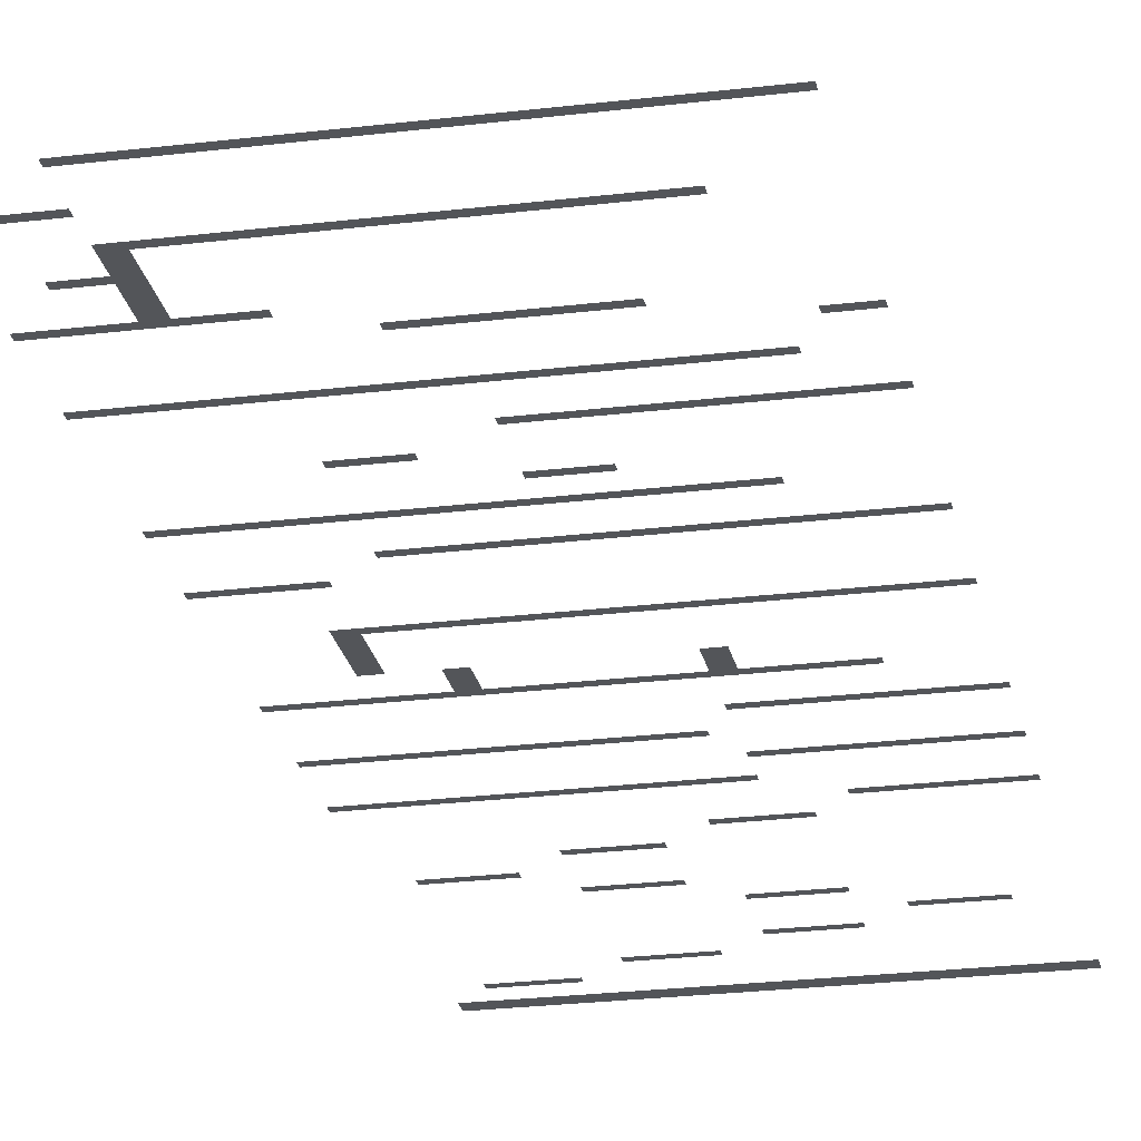
<metadata>
{"format":"obj","ext":"obj","renderer":"f3d","projection":"perspective","resolution":1024,"background":"white","views":[{"elev":-24.2,"azim":-168.5,"up":"+Z"}]}
</metadata>
<code>
v -1.6 -1.6 0
v -3.2 -1.6 0
v -3.2 0 0
v -1.6 0 0
v -4.8 -1.6 0
v -4.8 0 0
v -6.4 -1.6 0
v -6.4 0 0
v -8 -1.6 0
v -8 0 0
v -9.6 -1.6 0
v -9.6 0 0
v -11.2 -1.6 0
v -11.2 0 0
v -12.8 -1.6 0
v -12.8 0 0
v -14.4 -1.6 0
v -14.4 0 0
v -16 -1.6 0
v -16 0 0
v -17.6 -1.6 0
v -17.6 0 0
v -19.2 -1.6 0
v -19.2 0 0
v -20.8 -1.6 0
v -20.8 0 0
v -22.4 -1.6 0
v -22.4 0 0
v -24 -1.6 0
v -24 0 0
v -25.6 -1.6 0
v -25.6 0 0
v -27.2 -1.6 0
v -27.2 0 0
v -28.8 -1.6 0
v -28.8 0 0
v -30.4 -1.6 0
v -30.4 0 0
v -32 -1.6 0
v -32 0 0
v -33.6 -1.6 0
v -33.6 0 0
v -35.2 -1.6 0
v -35.2 0 0
v -36.8 -1.6 0
v -36.8 0 0
v -38.4 -1.6 0
v -38.4 0 0
v -40 -1.6 0
v -40 0 0
v -41.6 -1.6 0
v -41.6 0 0
v -43.2 -1.6 0
v -43.2 0 0
v -8 -28.4 0
v -9.6 -28.4 0
v -9.6 -26.8 0
v -8 -26.8 0
v -8 -30 0
v -9.6 -30 0
v -8 -31.6 0
v -9.6 -31.6 0
v -8 -33.2 0
v -9.6 -33.2 0
v -8 -34.8 0
v -9.6 -34.8 0
v -8 -74 0
v -9.6 -74 0
v -9.6 -72.4 0
v -8 -72.4 0
v -8 -75.6 0
v -9.6 -75.6 0
v -8 -77.2 0
v -9.6 -77.2 0
v -8 -78.8 0
v -9.6 -78.8 0
v -12.8 -80.4 0
v -14.4 -80.4 0
v -14.4 -78.8 0
v -12.8 -78.8 0
v -27.2 -80.4 0
v -28.8 -80.4 0
v -28.8 -78.8 0
v -27.2 -78.8 0
v -12.8 -82 0
v -14.4 -82 0
v -27.2 -82 0
v -28.8 -82 0
v -1.6 -134.4 0
v -3.2 -134.4 0
v -3.2 -132.8 0
v -1.6 -132.8 0
v -4.8 -134.4 0
v -4.8 -132.8 0
v -6.4 -134.4 0
v -6.4 -132.8 0
v -8 -134.4 0
v -8 -132.8 0
v -9.6 -134.4 0
v -9.6 -132.8 0
v -11.2 -134.4 0
v -11.2 -132.8 0
v -12.8 -134.4 0
v -12.8 -132.8 0
v -14.4 -134.4 0
v -14.4 -132.8 0
v -16 -134.4 0
v -16 -132.8 0
v -17.6 -134.4 0
v -17.6 -132.8 0
v -19.2 -134.4 0
v -19.2 -132.8 0
v -20.8 -134.4 0
v -20.8 -132.8 0
v -22.4 -134.4 0
v -22.4 -132.8 0
v -24 -134.4 0
v -24 -132.8 0
v -25.6 -134.4 0
v -25.6 -132.8 0
v -27.2 -134.4 0
v -27.2 -132.8 0
v -28.8 -134.4 0
v -28.8 -132.8 0
v -30.4 -134.4 0
v -30.4 -132.8 0
v -32 -134.4 0
v -32 -132.8 0
v -33.6 -134.4 0
v -33.6 -132.8 0
v -35.2 -134.4 0
v -35.2 -132.8 0
v -36.8 -134.4 0
v -36.8 -132.8 0
v -38.4 -134.4 0
v -38.4 -132.8 0
v -40 -134.4 0
v -40 -132.8 0
v -41.6 -134.4 0
v -41.6 -132.8 0
v -43.2 -134.4 0
v -43.2 -132.8 0
v -8 -19.2 0
v -9.6 -19.2 0
v -9.6 -18.4 0
v -8 -18.4 0
v -11.2 -19.2 0
v -11.2 -18.4 0
v -12.8 -19.2 0
v -12.8 -18.4 0
v -14.4 -19.2 0
v -14.4 -18.4 0
v -16 -19.2 0
v -16 -18.4 0
v -17.6 -19.2 0
v -17.6 -18.4 0
v -19.2 -19.2 0
v -19.2 -18.4 0
v -20.8 -19.2 0
v -20.8 -18.4 0
v -22.4 -19.2 0
v -22.4 -18.4 0
v -24 -19.2 0
v -24 -18.4 0
v -25.6 -19.2 0
v -25.6 -18.4 0
v -27.2 -19.2 0
v -27.2 -18.4 0
v -28.8 -19.2 0
v -28.8 -18.4 0
v -30.4 -19.2 0
v -30.4 -18.4 0
v -32 -19.2 0
v -32 -18.4 0
v -33.6 -19.2 0
v -33.6 -18.4 0
v -35.2 -19.2 0
v -35.2 -18.4 0
v -36.8 -19.2 0
v -36.8 -18.4 0
v -38.4 -19.2 0
v -38.4 -18.4 0
v -40 -19.2 0
v -40 -18.4 0
v -41.6 -19.2 0
v -41.6 -18.4 0
v -43.2 -19.2 0
v -43.2 -18.4 0
v -1.6 -24 0
v -3.2 -24 0
v -3.2 -23.2 0
v -1.6 -23.2 0
v -4.8 -24 0
v -4.8 -23.2 0
v -6.4 -24 0
v -6.4 -23.2 0
v -8 -24 0
v -8 -23.2 0
v -9.6 -27.6 0
v -11.2 -27.6 0
v -11.2 -26.8 0
v -12.8 -27.6 0
v -12.8 -26.8 0
v -14.4 -27.6 0
v -14.4 -26.8 0
v -16 -27.6 0
v -16 -26.8 0
v -17.6 -27.6 0
v -17.6 -26.8 0
v -19.2 -27.6 0
v -19.2 -26.8 0
v -20.8 -27.6 0
v -20.8 -26.8 0
v -22.4 -27.6 0
v -22.4 -26.8 0
v -24 -27.6 0
v -24 -26.8 0
v -25.6 -27.6 0
v -25.6 -26.8 0
v -27.2 -27.6 0
v -27.2 -26.8 0
v -28.8 -27.6 0
v -28.8 -26.8 0
v -30.4 -27.6 0
v -30.4 -26.8 0
v -32 -27.6 0
v -32 -26.8 0
v -33.6 -27.6 0
v -33.6 -26.8 0
v -35.2 -27.6 0
v -35.2 -26.8 0
v -36.8 -27.6 0
v -36.8 -26.8 0
v -4.8 -30.8 0
v -6.4 -30.8 0
v -6.4 -30 0
v -4.8 -30 0
v -8 -30.8 0
v -1.6 -35.6 0
v -3.2 -35.6 0
v -3.2 -34.8 0
v -1.6 -34.8 0
v -4.8 -35.6 0
v -4.8 -34.8 0
v -6.4 -35.6 0
v -6.4 -34.8 0
v -8 -35.6 0
v -9.6 -35.6 0
v -11.2 -35.6 0
v -11.2 -34.8 0
v -12.8 -35.6 0
v -12.8 -34.8 0
v -14.4 -35.6 0
v -14.4 -34.8 0
v -19.2 -38 0
v -20.8 -38 0
v -20.8 -37.2 0
v -19.2 -37.2 0
v -22.4 -38 0
v -22.4 -37.2 0
v -24 -38 0
v -24 -37.2 0
v -25.6 -38 0
v -25.6 -37.2 0
v -27.2 -38 0
v -27.2 -37.2 0
v -28.8 -38 0
v -28.8 -37.2 0
v -30.4 -38 0
v -30.4 -37.2 0
v -32 -38 0
v -32 -37.2 0
v -40 -40.4 0
v -41.6 -40.4 0
v -41.6 -39.6 0
v -40 -39.6 0
v -43.2 -40.4 0
v -43.2 -39.6 0
v -1.6 -44.4 0
v -3.2 -44.4 0
v -3.2 -43.6 0
v -1.6 -43.6 0
v -4.8 -44.4 0
v -4.8 -43.6 0
v -6.4 -44.4 0
v -6.4 -43.6 0
v -8 -44.4 0
v -8 -43.6 0
v -9.6 -44.4 0
v -9.6 -43.6 0
v -11.2 -44.4 0
v -11.2 -43.6 0
v -12.8 -44.4 0
v -12.8 -43.6 0
v -14.4 -44.4 0
v -14.4 -43.6 0
v -16 -44.4 0
v -16 -43.6 0
v -17.6 -44.4 0
v -17.6 -43.6 0
v -19.2 -44.4 0
v -19.2 -43.6 0
v -20.8 -44.4 0
v -20.8 -43.6 0
v -22.4 -44.4 0
v -22.4 -43.6 0
v -24 -44.4 0
v -24 -43.6 0
v -25.6 -44.4 0
v -25.6 -43.6 0
v -27.2 -44.4 0
v -27.2 -43.6 0
v -28.8 -44.4 0
v -28.8 -43.6 0
v -30.4 -44.4 0
v -30.4 -43.6 0
v -32 -44.4 0
v -32 -43.6 0
v -33.6 -44.4 0
v -33.6 -43.6 0
v -35.2 -44.4 0
v -35.2 -43.6 0
v -36.8 -44.4 0
v -36.8 -43.6 0
v -38.4 -44.4 0
v -38.4 -43.6 0
v -22.4 -49.2 0
v -24 -49.2 0
v -24 -48.4 0
v -22.4 -48.4 0
v -25.6 -49.2 0
v -25.6 -48.4 0
v -27.2 -49.2 0
v -27.2 -48.4 0
v -28.8 -49.2 0
v -28.8 -48.4 0
v -30.4 -49.2 0
v -30.4 -48.4 0
v -32 -49.2 0
v -32 -48.4 0
v -33.6 -49.2 0
v -33.6 -48.4 0
v -35.2 -49.2 0
v -35.2 -48.4 0
v -36.8 -49.2 0
v -36.8 -48.4 0
v -38.4 -49.2 0
v -38.4 -48.4 0
v -40 -49.2 0
v -40 -48.4 0
v -41.6 -49.2 0
v -41.6 -48.4 0
v -43.2 -49.2 0
v -43.2 -48.4 0
v -12.8 -52.4 0
v -14.4 -52.4 0
v -14.4 -51.6 0
v -12.8 -51.6 0
v -16 -52.4 0
v -16 -51.6 0
v -17.6 -52.4 0
v -17.6 -51.6 0
v -22.4 -55.6 0
v -24 -55.6 0
v -24 -54.8 0
v -22.4 -54.8 0
v -25.6 -55.6 0
v -25.6 -54.8 0
v -27.2 -55.6 0
v -27.2 -54.8 0
v -1.6 -58.8 0
v -3.2 -58.8 0
v -3.2 -58 0
v -1.6 -58 0
v -4.8 -58.8 0
v -4.8 -58 0
v -6.4 -58.8 0
v -6.4 -58 0
v -8 -58.8 0
v -8 -58 0
v -9.6 -58.8 0
v -9.6 -58 0
v -11.2 -58.8 0
v -11.2 -58 0
v -12.8 -58.8 0
v -12.8 -58 0
v -14.4 -58.8 0
v -14.4 -58 0
v -16 -58.8 0
v -16 -58 0
v -17.6 -58.8 0
v -17.6 -58 0
v -19.2 -58.8 0
v -19.2 -58 0
v -20.8 -58.8 0
v -20.8 -58 0
v -22.4 -58.8 0
v -22.4 -58 0
v -24 -58.8 0
v -24 -58 0
v -25.6 -58.8 0
v -25.6 -58 0
v -27.2 -58.8 0
v -27.2 -58 0
v -28.8 -58.8 0
v -28.8 -58 0
v -30.4 -58.8 0
v -30.4 -58 0
v -32 -58.8 0
v -32 -58 0
v -33.6 -58.8 0
v -33.6 -58 0
v -35.2 -58.8 0
v -35.2 -58 0
v -12.8 -63.6 0
v -14.4 -63.6 0
v -14.4 -62.8 0
v -12.8 -62.8 0
v -16 -63.6 0
v -16 -62.8 0
v -17.6 -63.6 0
v -17.6 -62.8 0
v -19.2 -63.6 0
v -19.2 -62.8 0
v -20.8 -63.6 0
v -20.8 -62.8 0
v -22.4 -63.6 0
v -22.4 -62.8 0
v -24 -63.6 0
v -24 -62.8 0
v -25.6 -63.6 0
v -25.6 -62.8 0
v -27.2 -63.6 0
v -27.2 -62.8 0
v -28.8 -63.6 0
v -28.8 -62.8 0
v -30.4 -63.6 0
v -30.4 -62.8 0
v -32 -63.6 0
v -32 -62.8 0
v -33.6 -63.6 0
v -33.6 -62.8 0
v -35.2 -63.6 0
v -35.2 -62.8 0
v -36.8 -63.6 0
v -36.8 -62.8 0
v -38.4 -63.6 0
v -38.4 -62.8 0
v -40 -63.6 0
v -40 -62.8 0
v -41.6 -63.6 0
v -41.6 -62.8 0
v -43.2 -63.6 0
v -43.2 -62.8 0
v -1.6 -66.8 0
v -3.2 -66.8 0
v -3.2 -66 0
v -1.6 -66 0
v -4.8 -66.8 0
v -4.8 -66 0
v -6.4 -66.8 0
v -6.4 -66 0
v -8 -66.8 0
v -8 -66 0
v -9.6 -66.8 0
v -9.6 -66 0
v -9.6 -73.2 0
v -11.2 -73.2 0
v -11.2 -72.4 0
v -12.8 -73.2 0
v -12.8 -72.4 0
v -14.4 -73.2 0
v -14.4 -72.4 0
v -16 -73.2 0
v -16 -72.4 0
v -17.6 -73.2 0
v -17.6 -72.4 0
v -19.2 -73.2 0
v -19.2 -72.4 0
v -20.8 -73.2 0
v -20.8 -72.4 0
v -22.4 -73.2 0
v -22.4 -72.4 0
v -24 -73.2 0
v -24 -72.4 0
v -25.6 -73.2 0
v -25.6 -72.4 0
v -27.2 -73.2 0
v -27.2 -72.4 0
v -28.8 -73.2 0
v -28.8 -72.4 0
v -30.4 -73.2 0
v -30.4 -72.4 0
v -32 -73.2 0
v -32 -72.4 0
v -33.6 -73.2 0
v -33.6 -72.4 0
v -35.2 -73.2 0
v -35.2 -72.4 0
v -36.8 -73.2 0
v -36.8 -72.4 0
v -38.4 -73.2 0
v -38.4 -72.4 0
v -40 -73.2 0
v -40 -72.4 0
v -41.6 -73.2 0
v -41.6 -72.4 0
v -43.2 -73.2 0
v -43.2 -72.4 0
v -1.6 -82.8 0
v -3.2 -82.8 0
v -3.2 -82 0
v -1.6 -82 0
v -4.8 -82.8 0
v -4.8 -82 0
v -6.4 -82.8 0
v -6.4 -82 0
v -8 -82.8 0
v -8 -82 0
v -9.6 -82.8 0
v -9.6 -82 0
v -11.2 -82.8 0
v -11.2 -82 0
v -12.8 -82.8 0
v -14.4 -82.8 0
v -16 -82.8 0
v -16 -82 0
v -17.6 -82.8 0
v -17.6 -82 0
v -19.2 -82.8 0
v -19.2 -82 0
v -20.8 -82.8 0
v -20.8 -82 0
v -22.4 -82.8 0
v -22.4 -82 0
v -24 -82.8 0
v -24 -82 0
v -25.6 -82.8 0
v -25.6 -82 0
v -27.2 -82.8 0
v -28.8 -82.8 0
v -30.4 -82.8 0
v -30.4 -82 0
v -32 -82.8 0
v -32 -82 0
v -33.6 -82.8 0
v -33.6 -82 0
v -35.2 -82.8 0
v -35.2 -82 0
v -36.8 -82.8 0
v -36.8 -82 0
v -27.2 -87.6 0
v -28.8 -87.6 0
v -28.8 -86.8 0
v -27.2 -86.8 0
v -30.4 -87.6 0
v -30.4 -86.8 0
v -32 -87.6 0
v -32 -86.8 0
v -33.6 -87.6 0
v -33.6 -86.8 0
v -35.2 -87.6 0
v -35.2 -86.8 0
v -36.8 -87.6 0
v -36.8 -86.8 0
v -38.4 -87.6 0
v -38.4 -86.8 0
v -40 -87.6 0
v -40 -86.8 0
v -41.6 -87.6 0
v -41.6 -86.8 0
v -43.2 -87.6 0
v -43.2 -86.8 0
v -1.6 -91.2 0
v -3.2 -91.2 0
v -3.2 -90.4 0
v -1.6 -90.4 0
v -4.8 -91.2 0
v -4.8 -90.4 0
v -6.4 -91.2 0
v -6.4 -90.4 0
v -8 -91.2 0
v -8 -90.4 0
v -9.6 -91.2 0
v -9.6 -90.4 0
v -11.2 -91.2 0
v -11.2 -90.4 0
v -12.8 -91.2 0
v -12.8 -90.4 0
v -14.4 -91.2 0
v -14.4 -90.4 0
v -16 -91.2 0
v -16 -90.4 0
v -17.6 -91.2 0
v -17.6 -90.4 0
v -19.2 -91.2 0
v -19.2 -90.4 0
v -20.8 -91.2 0
v -20.8 -90.4 0
v -22.4 -91.2 0
v -22.4 -90.4 0
v -24 -91.2 0
v -24 -90.4 0
v -25.6 -91.2 0
v -25.6 -90.4 0
v -27.2 -94.8 0
v -28.8 -94.8 0
v -28.8 -94 0
v -27.2 -94 0
v -30.4 -94.8 0
v -30.4 -94 0
v -32 -94.8 0
v -32 -94 0
v -33.6 -94.8 0
v -33.6 -94 0
v -35.2 -94.8 0
v -35.2 -94 0
v -36.8 -94.8 0
v -36.8 -94 0
v -38.4 -94.8 0
v -38.4 -94 0
v -40 -94.8 0
v -40 -94 0
v -41.6 -94.8 0
v -41.6 -94 0
v -43.2 -94.8 0
v -43.2 -94 0
v -1.6 -98.4 0
v -3.2 -98.4 0
v -3.2 -97.6 0
v -1.6 -97.6 0
v -4.8 -98.4 0
v -4.8 -97.6 0
v -6.4 -98.4 0
v -6.4 -97.6 0
v -8 -98.4 0
v -8 -97.6 0
v -9.6 -98.4 0
v -9.6 -97.6 0
v -11.2 -98.4 0
v -11.2 -97.6 0
v -12.8 -98.4 0
v -12.8 -97.6 0
v -14.4 -98.4 0
v -14.4 -97.6 0
v -16 -98.4 0
v -16 -97.6 0
v -17.6 -98.4 0
v -17.6 -97.6 0
v -19.2 -98.4 0
v -19.2 -97.6 0
v -20.8 -98.4 0
v -20.8 -97.6 0
v -22.4 -98.4 0
v -22.4 -97.6 0
v -24 -98.4 0
v -24 -97.6 0
v -25.6 -98.4 0
v -25.6 -97.6 0
v -27.2 -98.4 0
v -27.2 -97.6 0
v -32 -101.6 0
v -33.6 -101.6 0
v -33.6 -100.8 0
v -32 -100.8 0
v -35.2 -101.6 0
v -35.2 -100.8 0
v -36.8 -101.6 0
v -36.8 -100.8 0
v -38.4 -101.6 0
v -38.4 -100.8 0
v -40 -101.6 0
v -40 -100.8 0
v -41.6 -101.6 0
v -41.6 -100.8 0
v -43.2 -101.6 0
v -43.2 -100.8 0
v -23.2 -104.8 0
v -24.8 -104.8 0
v -24.8 -104 0
v -23.2 -104 0
v -26.4 -104.8 0
v -26.4 -104 0
v -28 -104.8 0
v -28 -104 0
v -29.6 -104.8 0
v -29.6 -104 0
v -13.6 -108 0
v -15.2 -108 0
v -15.2 -107.2 0
v -13.6 -107.2 0
v -16.8 -108 0
v -16.8 -107.2 0
v -18.4 -108 0
v -18.4 -107.2 0
v -20 -108 0
v -20 -107.2 0
v -4 -111.2 0
v -5.6 -111.2 0
v -5.6 -110.4 0
v -4 -110.4 0
v -7.2 -111.2 0
v -7.2 -110.4 0
v -8.8 -111.2 0
v -8.8 -110.4 0
v -10.4 -111.2 0
v -10.4 -110.4 0
v -13.6 -114.4 0
v -15.2 -114.4 0
v -15.2 -113.6 0
v -13.6 -113.6 0
v -16.8 -114.4 0
v -16.8 -113.6 0
v -18.4 -114.4 0
v -18.4 -113.6 0
v -20 -114.4 0
v -20 -113.6 0
v -23.2 -117.6 0
v -24.8 -117.6 0
v -24.8 -116.8 0
v -23.2 -116.8 0
v -26.4 -117.6 0
v -26.4 -116.8 0
v -28 -117.6 0
v -28 -116.8 0
v -29.6 -117.6 0
v -29.6 -116.8 0
v -32.8 -120.8 0
v -34.4 -120.8 0
v -34.4 -120 0
v -32.8 -120 0
v -36 -120.8 0
v -36 -120 0
v -37.6 -120.8 0
v -37.6 -120 0
v -39.2 -120.8 0
v -39.2 -120 0
v -23.2 -124 0
v -24.8 -124 0
v -24.8 -123.2 0
v -23.2 -123.2 0
v -26.4 -124 0
v -26.4 -123.2 0
v -28 -124 0
v -28 -123.2 0
v -29.6 -124 0
v -29.6 -123.2 0
v -13.6 -127.2 0
v -15.2 -127.2 0
v -15.2 -126.4 0
v -13.6 -126.4 0
v -16.8 -127.2 0
v -16.8 -126.4 0
v -18.4 -127.2 0
v -18.4 -126.4 0
v -20 -127.2 0
v -20 -126.4 0
v -4 -130.4 0
v -5.6 -130.4 0
v -5.6 -129.6 0
v -4 -129.6 0
v -7.2 -130.4 0
v -7.2 -129.6 0
v -8.8 -130.4 0
v -8.8 -129.6 0
v -10.4 -130.4 0
v -10.4 -129.6 0
g mesh_0001
f 1 2 3 4
f 2 5 6 3
f 5 7 8 6
f 7 9 10 8
f 9 11 12 10
f 11 13 14 12
f 13 15 16 14
f 15 17 18 16
f 17 19 20 18
f 19 21 22 20
f 21 23 24 22
f 23 25 26 24
f 25 27 28 26
f 27 29 30 28
f 29 31 32 30
f 31 33 34 32
f 33 35 36 34
f 35 37 38 36
f 37 39 40 38
f 39 41 42 40
f 41 43 44 42
f 43 45 46 44
f 45 47 48 46
f 47 49 50 48
f 49 51 52 50
f 51 53 54 52
f 55 56 57 58
f 59 60 56 55
f 61 62 60 59
f 63 64 62 61
f 65 66 64 63
f 67 68 69 70
f 71 72 68 67
f 73 74 72 71
f 75 76 74 73
f 77 78 79 80
f 81 82 83 84
f 85 86 78 77
f 87 88 82 81
f 89 90 91 92
f 90 93 94 91
f 93 95 96 94
f 95 97 98 96
f 97 99 100 98
f 99 101 102 100
f 101 103 104 102
f 103 105 106 104
f 105 107 108 106
f 107 109 110 108
f 109 111 112 110
f 111 113 114 112
f 113 115 116 114
f 115 117 118 116
f 117 119 120 118
f 119 121 122 120
f 121 123 124 122
f 123 125 126 124
f 125 127 128 126
f 127 129 130 128
f 129 131 132 130
f 131 133 134 132
f 133 135 136 134
f 135 137 138 136
f 137 139 140 138
f 139 141 142 140
g mesh_0002
f 143 144 145 146
f 144 147 148 145
f 147 149 150 148
f 149 151 152 150
f 151 153 154 152
f 153 155 156 154
f 155 157 158 156
f 157 159 160 158
f 159 161 162 160
f 161 163 164 162
f 163 165 166 164
f 165 167 168 166
f 167 169 170 168
f 169 171 172 170
f 171 173 174 172
f 173 175 176 174
f 175 177 178 176
f 177 179 180 178
f 179 181 182 180
f 181 183 184 182
f 183 185 186 184
f 185 187 188 186
f 189 190 191 192
f 190 193 194 191
f 193 195 196 194
f 195 197 198 196
f 199 200 201 57
f 200 202 203 201
f 202 204 205 203
f 204 206 207 205
f 206 208 209 207
f 208 210 211 209
f 210 212 213 211
f 212 214 215 213
f 214 216 217 215
f 216 218 219 217
f 218 220 221 219
f 220 222 223 221
f 222 224 225 223
f 224 226 227 225
f 226 228 229 227
f 228 230 231 229
f 230 232 233 231
f 234 235 236 237
f 235 238 59 236
f 239 240 241 242
f 240 243 244 241
f 243 245 246 244
f 245 247 65 246
f 247 248 66 65
f 248 249 250 66
f 249 251 252 250
f 251 253 254 252
f 255 256 257 258
f 256 259 260 257
f 259 261 262 260
f 261 263 264 262
f 263 265 266 264
f 265 267 268 266
f 267 269 270 268
f 269 271 272 270
f 273 274 275 276
f 274 277 278 275
f 279 280 281 282
f 280 283 284 281
f 283 285 286 284
f 285 287 288 286
f 287 289 290 288
f 289 291 292 290
f 291 293 294 292
f 293 295 296 294
f 295 297 298 296
f 297 299 300 298
f 299 301 302 300
f 301 303 304 302
f 303 305 306 304
f 305 307 308 306
f 307 309 310 308
f 309 311 312 310
f 311 313 314 312
f 313 315 316 314
f 315 317 318 316
f 317 319 320 318
f 319 321 322 320
f 321 323 324 322
f 323 325 326 324
f 327 328 329 330
f 328 331 332 329
f 331 333 334 332
f 333 335 336 334
f 335 337 338 336
f 337 339 340 338
f 339 341 342 340
f 341 343 344 342
f 343 345 346 344
f 345 347 348 346
f 347 349 350 348
f 349 351 352 350
f 351 353 354 352
f 355 356 357 358
f 356 359 360 357
f 359 361 362 360
f 363 364 365 366
f 364 367 368 365
f 367 369 370 368
f 371 372 373 374
f 372 375 376 373
f 375 377 378 376
f 377 379 380 378
f 379 381 382 380
f 381 383 384 382
f 383 385 386 384
f 385 387 388 386
f 387 389 390 388
f 389 391 392 390
f 391 393 394 392
f 393 395 396 394
f 395 397 398 396
f 397 399 400 398
f 399 401 402 400
f 401 403 404 402
f 403 405 406 404
f 405 407 408 406
f 407 409 410 408
f 409 411 412 410
f 411 413 414 412
f 415 416 417 418
f 416 419 420 417
f 419 421 422 420
f 421 423 424 422
f 423 425 426 424
f 425 427 428 426
f 427 429 430 428
f 429 431 432 430
f 431 433 434 432
f 433 435 436 434
f 435 437 438 436
f 437 439 440 438
f 439 441 442 440
f 441 443 444 442
f 443 445 446 444
f 445 447 448 446
f 447 449 450 448
f 449 451 452 450
f 451 453 454 452
f 455 456 457 458
f 456 459 460 457
f 459 461 462 460
f 461 463 464 462
f 463 465 466 464
f 467 468 469 69
f 468 470 471 469
f 470 472 473 471
f 472 474 475 473
f 474 476 477 475
f 476 478 479 477
f 478 480 481 479
f 480 482 483 481
f 482 484 485 483
f 484 486 487 485
f 486 488 489 487
f 488 490 491 489
f 490 492 493 491
f 492 494 495 493
f 494 496 497 495
f 496 498 499 497
f 498 500 501 499
f 500 502 503 501
f 502 504 505 503
f 504 506 507 505
f 506 508 509 507
f 510 511 512 513
f 511 514 515 512
f 514 516 517 515
f 516 518 519 517
f 518 520 521 519
f 520 522 523 521
f 522 524 85 523
f 524 525 86 85
f 525 526 527 86
f 526 528 529 527
f 528 530 531 529
f 530 532 533 531
f 532 534 535 533
f 534 536 537 535
f 536 538 539 537
f 538 540 87 539
f 540 541 88 87
f 541 542 543 88
f 542 544 545 543
f 544 546 547 545
f 546 548 549 547
f 548 550 551 549
f 552 553 554 555
f 553 556 557 554
f 556 558 559 557
f 558 560 561 559
f 560 562 563 561
f 562 564 565 563
f 564 566 567 565
f 566 568 569 567
f 568 570 571 569
f 570 572 573 571
f 574 575 576 577
f 575 578 579 576
f 578 580 581 579
f 580 582 583 581
f 582 584 585 583
f 584 586 587 585
f 586 588 589 587
f 588 590 591 589
f 590 592 593 591
f 592 594 595 593
f 594 596 597 595
f 596 598 599 597
f 598 600 601 599
f 600 602 603 601
f 602 604 605 603
f 606 607 608 609
f 607 610 611 608
f 610 612 613 611
f 612 614 615 613
f 614 616 617 615
f 616 618 619 617
f 618 620 621 619
f 620 622 623 621
f 622 624 625 623
f 624 626 627 625
f 628 629 630 631
f 629 632 633 630
f 632 634 635 633
f 634 636 637 635
f 636 638 639 637
f 638 640 641 639
f 640 642 643 641
f 642 644 645 643
f 644 646 647 645
f 646 648 649 647
f 648 650 651 649
f 650 652 653 651
f 652 654 655 653
f 654 656 657 655
f 656 658 659 657
f 658 660 661 659
f 662 663 664 665
f 663 666 667 664
f 666 668 669 667
f 668 670 671 669
f 670 672 673 671
f 672 674 675 673
f 674 676 677 675
f 678 679 680 681
f 679 682 683 680
f 682 684 685 683
f 684 686 687 685
f 688 689 690 691
f 689 692 693 690
f 692 694 695 693
f 694 696 697 695
f 698 699 700 701
f 699 702 703 700
f 702 704 705 703
f 704 706 707 705
f 708 709 710 711
f 709 712 713 710
f 712 714 715 713
f 714 716 717 715
f 718 719 720 721
f 719 722 723 720
f 722 724 725 723
f 724 726 727 725
f 728 729 730 731
f 729 732 733 730
f 732 734 735 733
f 734 736 737 735
f 738 739 740 741
f 739 742 743 740
f 742 744 745 743
f 744 746 747 745
f 748 749 750 751
f 749 752 753 750
f 752 754 755 753
f 754 756 757 755
f 758 759 760 761
f 759 762 763 760
f 762 764 765 763
f 764 766 767 765

</code>
